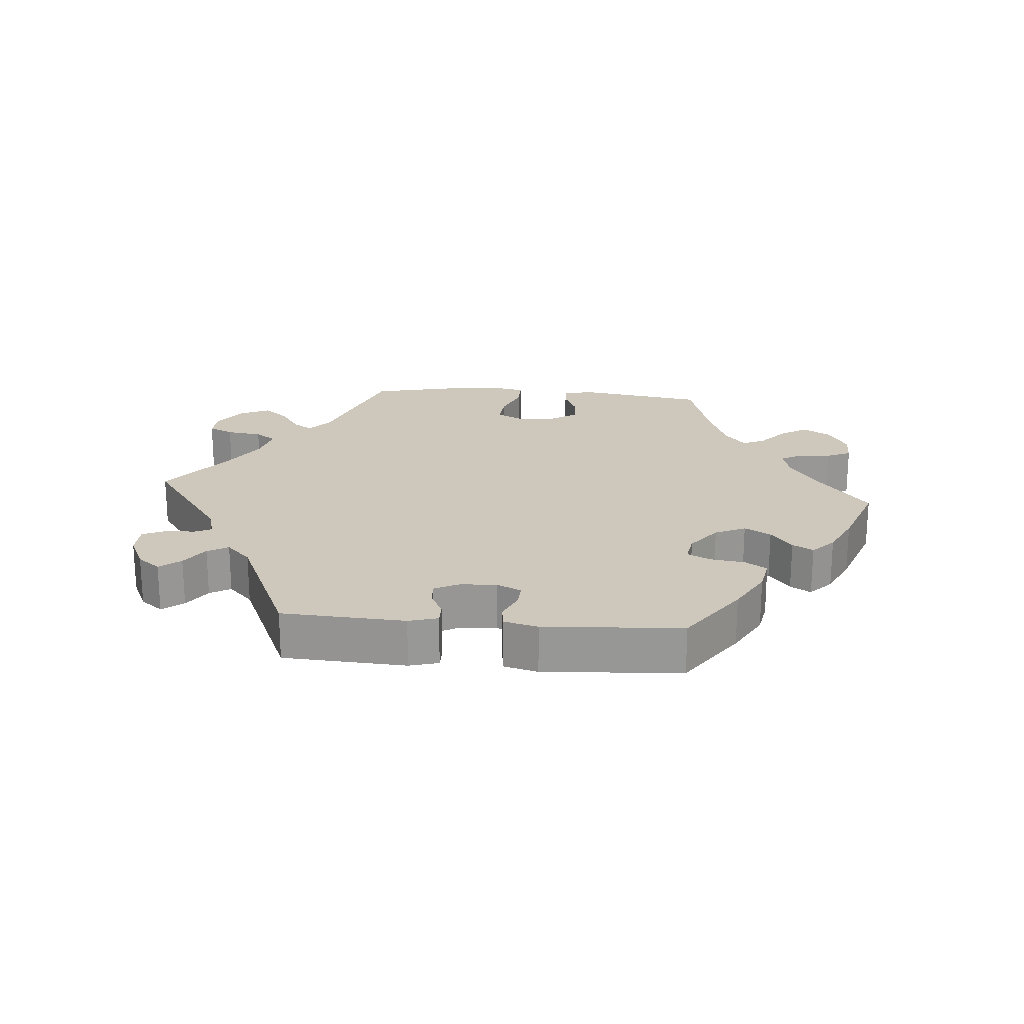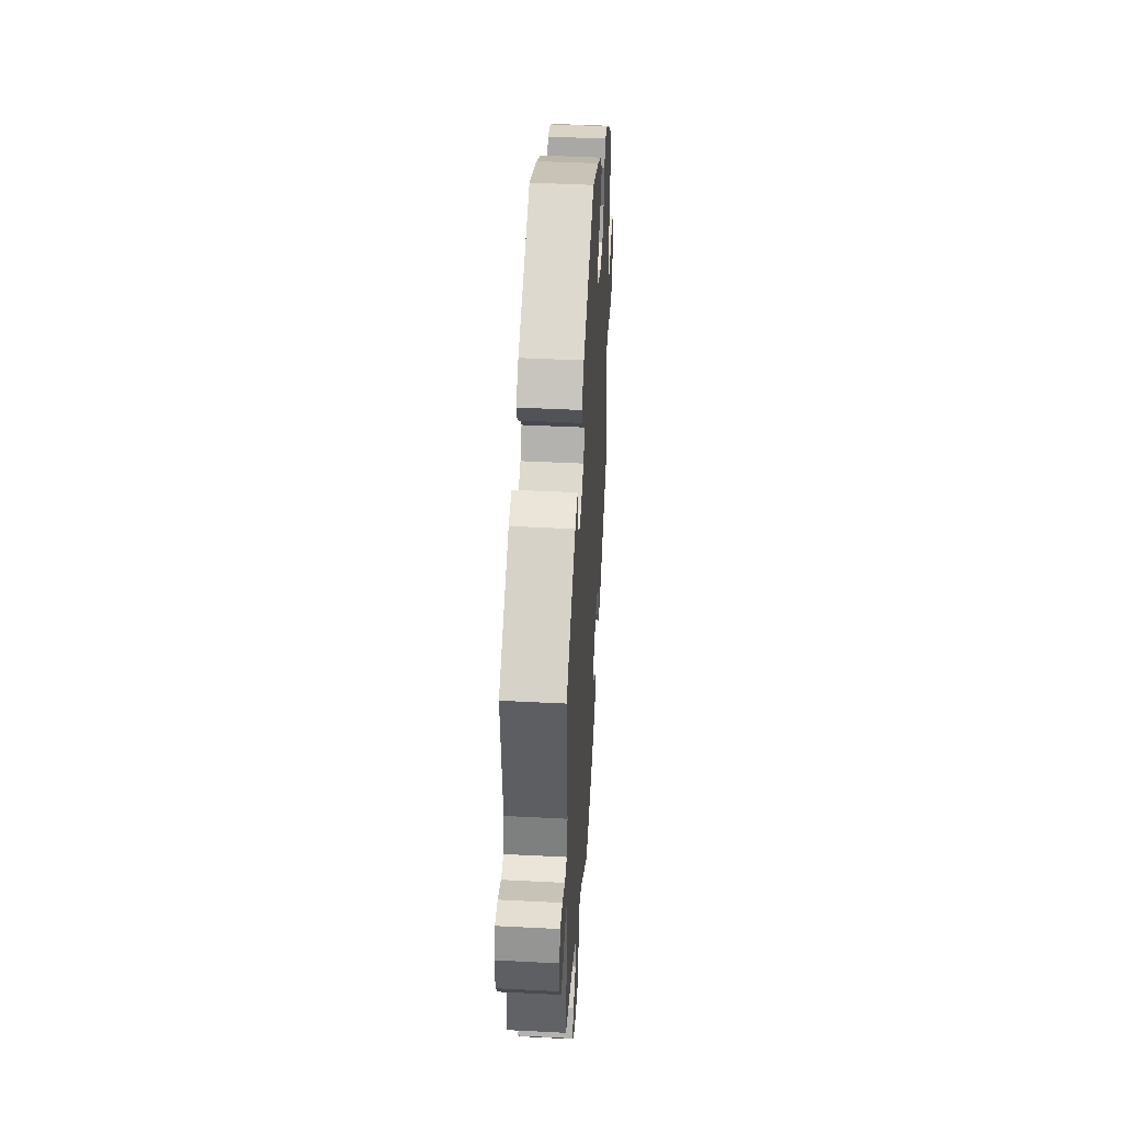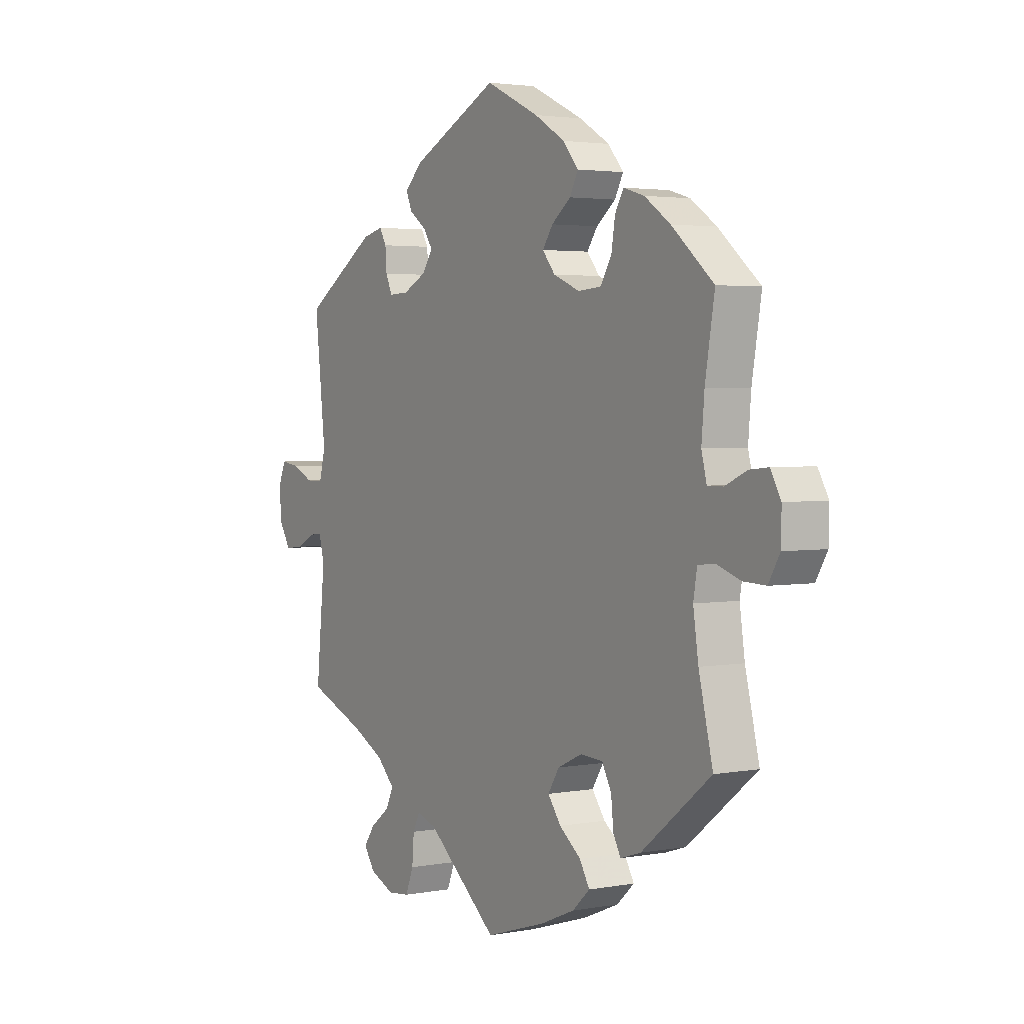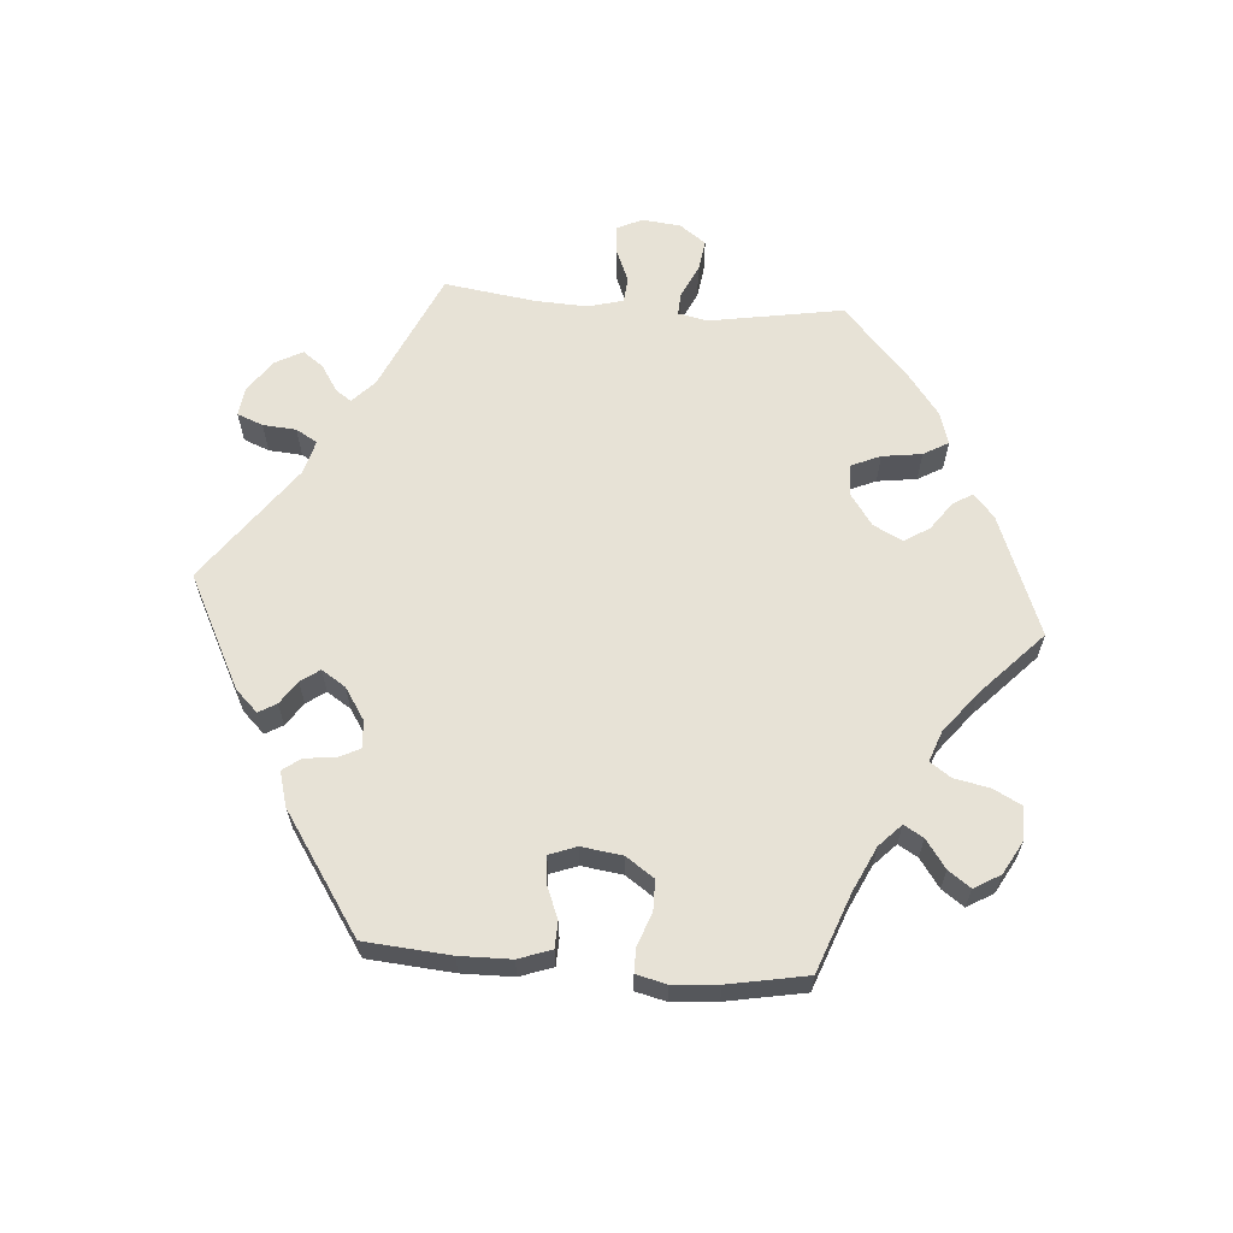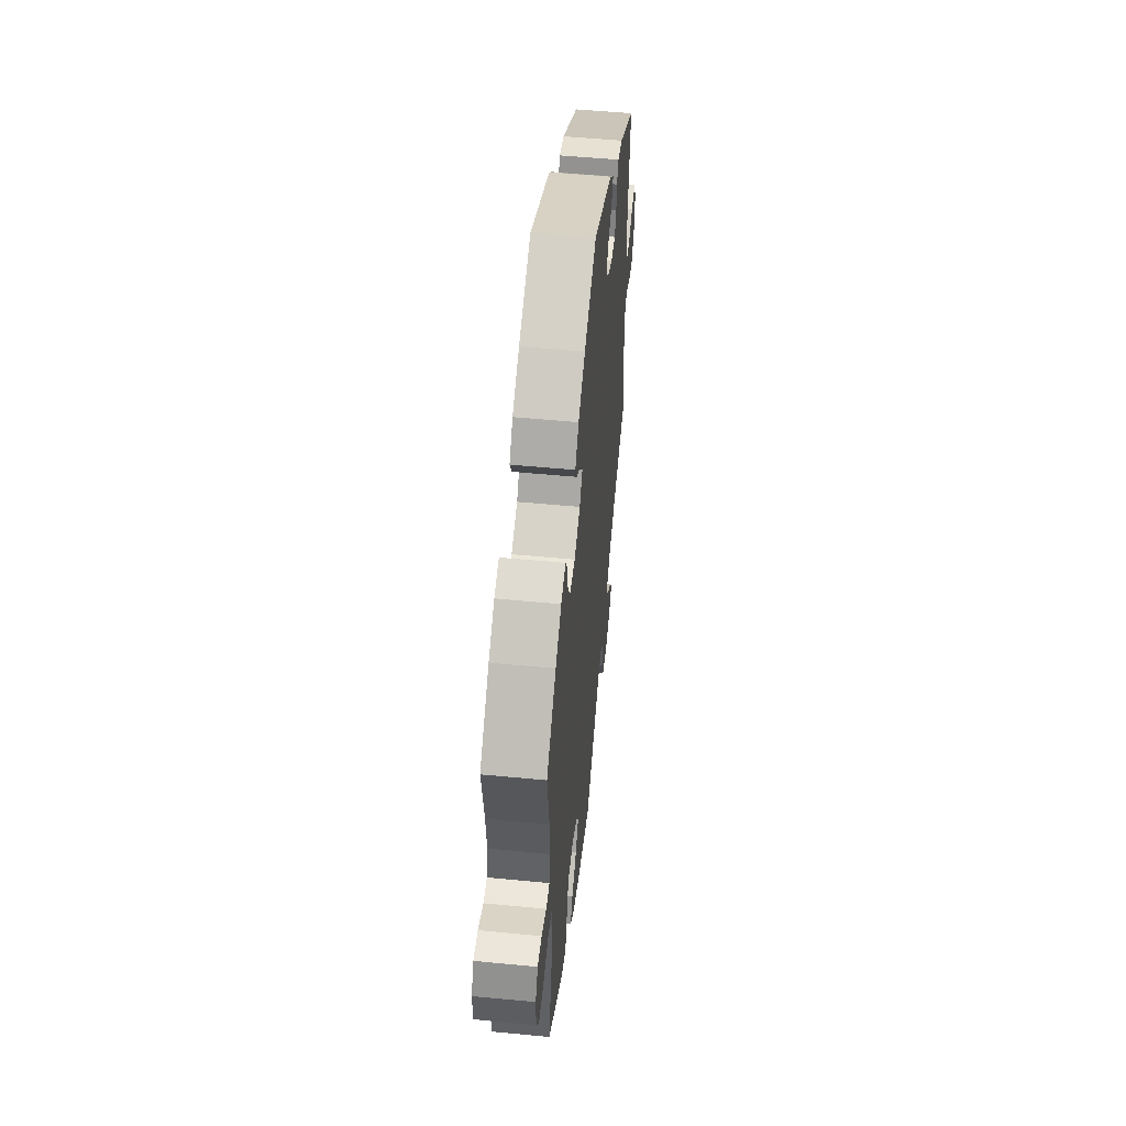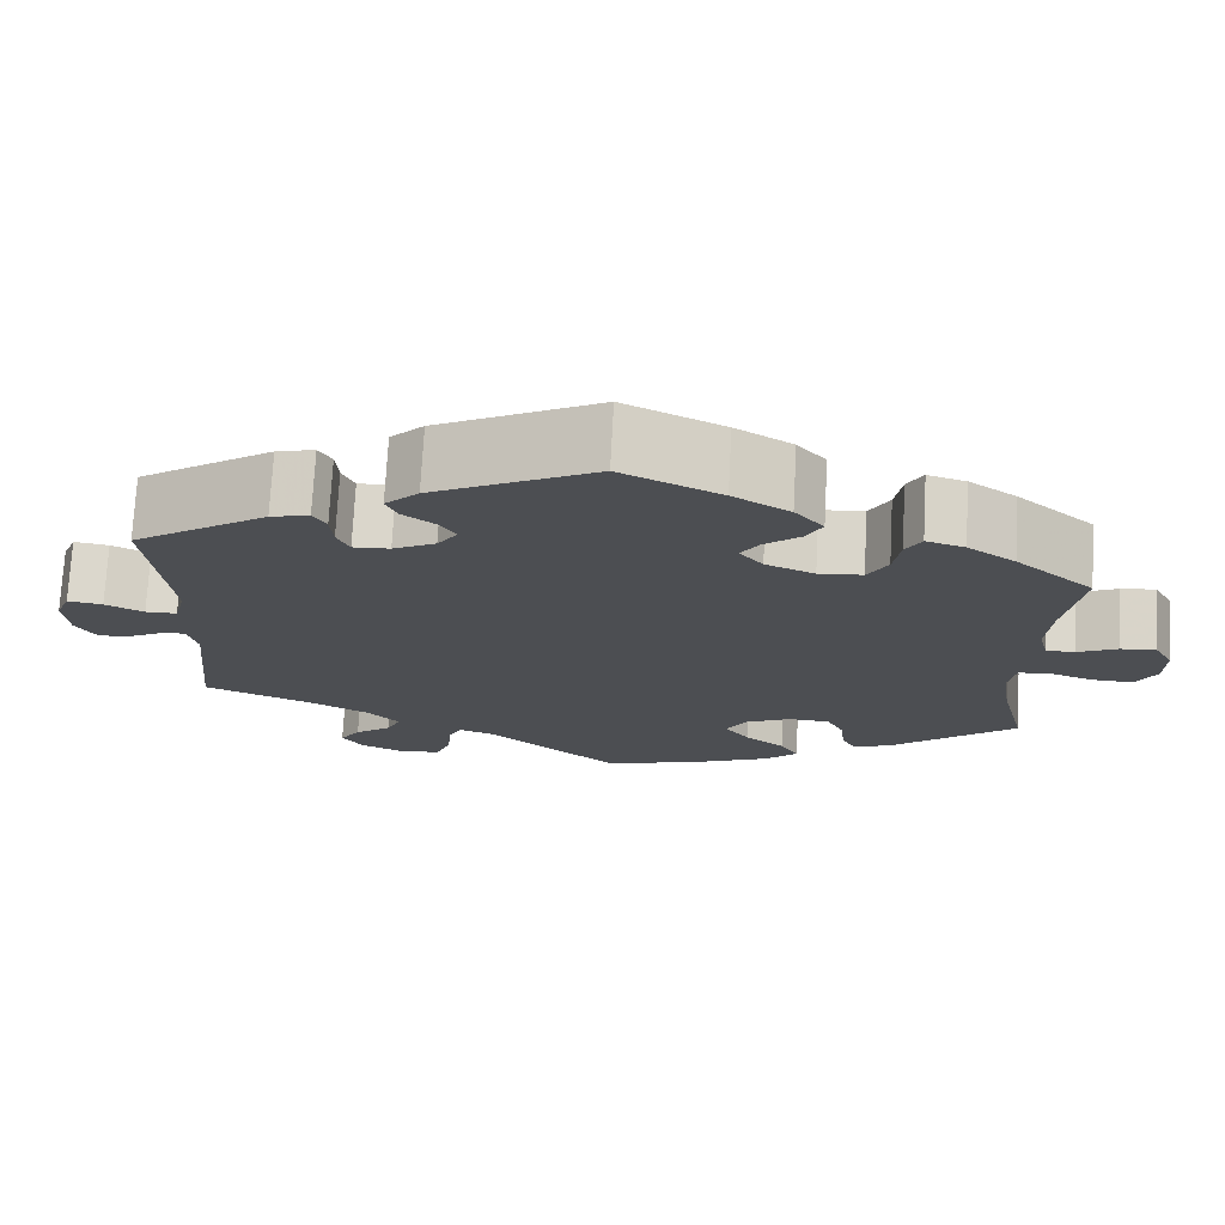
<metadata>
{"format":"obj","ext":"obj","renderer":"f3d","projection":"perspective","resolution":1024,"background":"white","views":[{"elev":21.8,"azim":-25.1,"up":"+Y"},{"elev":44.6,"azim":-86.6,"up":"+Z"},{"elev":2.9,"azim":57.6,"up":"+Z"},{"elev":63.3,"azim":34.5,"up":"+Y"},{"elev":52.9,"azim":95.9,"up":"+Z"},{"elev":73.2,"azim":3.0,"up":"+Z"}]}
</metadata>
<code>
v 0.352 0.07 -0.407
v 0.309 0.07 -0.421
v 0.293 0.07 -0.392
v 0.288 0.07 -0.342
v 0.268 0.07 -0.304
v 0.22 0.07 -0.301
v 0.168 0.07 -0.325
v 0.144 0.07 -0.363
v 0.172 0.07 -0.401
v 0.218 0.07 -0.437
v 0.239 0.07 -0.473
v 0.202 0.07 -0.507
v 0.128 0.07 -0.538
v 0 0.07 -0.578
v -0.152 0.07 -0.452
v -0.194 0.07 -0.438
v -0.209 0.07 -0.468
v -0.213 0.07 -0.52
v -0.23 0.07 -0.563
v -0.277 0.07 -0.568
v -0.329 0.07 -0.545
v -0.352 0.07 -0.511
v -0.329 0.07 -0.478
v -0.287 0.07 -0.446
v -0.271 0.07 -0.412
v -0.309 0.07 -0.374
v -0.377 0.07 -0.339
v -0.501 0.07 -0.289
v -0.482 0.07 -0.098
v -0.493 0.07 -0.054
v -0.52 0.07 -0.056
v -0.561 0.07 -0.077
v -0.598 0.07 -0.081
v -0.622 0.07 -0.042
v -0.627 0.07 0.015
v -0.611 0.07 0.054
v -0.571 0.07 0.048
v -0.527 0.07 0.027
v -0.491 0.07 0.027
v -0.478 0.07 0.077
v -0.501 0.07 0.289
v -0.346 0.07 0.39
v -0.302 0.07 0.401
v -0.287 0.07 0.375
v -0.284 0.07 0.334
v -0.27 0.07 0.303
v -0.228 0.07 0.305
v -0.179 0.07 0.33
v -0.156 0.07 0.363
v -0.175 0.07 0.392
v -0.212 0.07 0.419
v -0.225 0.07 0.449
v -0.187 0.07 0.486
v -0.001 0.07 0.578
v 0.113 0.07 0.524
v 0.178 0.07 0.485
v 0.211 0.07 0.446
v 0.193 0.07 0.412
v 0.152 0.07 0.38
v 0.13 0.07 0.348
v 0.157 0.07 0.315
v 0.213 0.07 0.292
v 0.263 0.07 0.296
v 0.286 0.07 0.335
v 0.294 0.07 0.385
v 0.312 0.07 0.416
v 0.356 0.07 0.403
v 0.411 0.07 0.365
v 0.5 0.07 0.289
v 0.48 0.07 0.169
v 0.474 0.07 0.097
v 0.485 0.07 0.053
v 0.518 0.07 0.053
v 0.564 0.07 0.074
v 0.604 0.07 0.078
v 0.626 0.07 0.039
v 0.625 0.07 -0.017
v 0.601 0.07 -0.058
v 0.554 0.07 -0.056
v 0.504 0.07 -0.039
v 0.467 0.07 -0.042
v 0.459 0.07 -0.089
v 0.47 0.07 -0.164
v 0.5 0.07 -0.289
v 0.352 0 -0.407
v 0.309 0 -0.421
v 0.293 0 -0.392
v 0.288 0 -0.342
v 0.268 0 -0.304
v 0.22 0 -0.301
v 0.168 0 -0.325
v 0.144 0 -0.363
v 0.172 0 -0.401
v 0.218 0 -0.437
v 0.239 0 -0.473
v 0.202 0 -0.507
v 0.128 0 -0.538
v 0 0 -0.578
v -0.152 0 -0.452
v -0.194 0 -0.438
v -0.209 0 -0.468
v -0.213 0 -0.52
v -0.23 0 -0.563
v -0.277 0 -0.568
v -0.329 0 -0.545
v -0.352 0 -0.511
v -0.329 0 -0.478
v -0.287 0 -0.446
v -0.271 0 -0.412
v -0.309 0 -0.374
v -0.377 0 -0.339
v -0.501 0 -0.289
v -0.482 0 -0.098
v -0.493 0 -0.054
v -0.52 0 -0.056
v -0.561 0 -0.077
v -0.598 0 -0.081
v -0.622 0 -0.042
v -0.627 0 0.015
v -0.611 0 0.054
v -0.571 0 0.048
v -0.527 0 0.027
v -0.491 0 0.027
v -0.478 0 0.077
v -0.501 0 0.289
v -0.346 0 0.39
v -0.302 0 0.401
v -0.287 0 0.375
v -0.284 0 0.334
v -0.27 0 0.303
v -0.228 0 0.305
v -0.179 0 0.33
v -0.156 0 0.363
v -0.175 0 0.392
v -0.212 0 0.419
v -0.225 0 0.449
v -0.187 0 0.486
v -0.001 0 0.578
v 0.113 0 0.524
v 0.178 0 0.485
v 0.211 0 0.446
v 0.193 0 0.412
v 0.152 0 0.38
v 0.13 0 0.348
v 0.157 0 0.315
v 0.213 0 0.292
v 0.263 0 0.296
v 0.286 0 0.335
v 0.294 0 0.385
v 0.312 0 0.416
v 0.356 0 0.403
v 0.411 0 0.365
v 0.5 0 0.289
v 0.48 0 0.169
v 0.474 0 0.097
v 0.485 0 0.053
v 0.518 0 0.053
v 0.564 0 0.074
v 0.604 0 0.078
v 0.626 0 0.039
v 0.625 0 -0.017
v 0.601 0 -0.058
v 0.554 0 -0.056
v 0.504 0 -0.039
v 0.467 0 -0.042
v 0.459 0 -0.089
v 0.47 0 -0.164
v 0.5 0 -0.289
f 83 84 1 2
f 82 83 2 3
f 81 82 3 4
f 77 78 79 80
f 77 80 81
f 76 77 81
f 73 74 75 76
f 72 73 76 81
f 71 72 81 4
f 67 68 69 70
f 64 65 66 67
f 63 64 67 70
f 62 63 70 71
f 56 57 58 59
f 56 59 60
f 55 56 60
f 54 55 60
f 53 54 60
f 50 51 52 53
f 49 50 53 60
f 48 49 60 61
f 42 43 44 45
f 40 41 42 45
f 39 40 45 46
f 35 36 37 38
f 35 38 39
f 34 35 39
f 31 32 33 34
f 30 31 34 39
f 29 30 39 46
f 27 28 29 46
f 21 22 23 24
f 21 24 25
f 20 21 25
f 17 18 19 20
f 16 17 20 25
f 15 16 25 26
f 13 14 15
f 9 10 11 12
f 8 9 12 13
f 62 71 4 5
f 47 48 61 62
f 47 62 5 6
f 46 47 6 7
f 27 46 7 8
f 15 26 27
f 8 13 15 27
f 86 85 168 167
f 87 86 167 166
f 88 87 166 165
f 164 163 162 161
f 165 164 161
f 165 161 160
f 160 159 158 157
f 165 160 157 156
f 88 165 156 155
f 154 153 152 151
f 151 150 149 148
f 154 151 148 147
f 155 154 147 146
f 143 142 141 140
f 144 143 140
f 144 140 139
f 144 139 138
f 144 138 137
f 137 136 135 134
f 144 137 134 133
f 145 144 133 132
f 129 128 127 126
f 129 126 125 124
f 130 129 124 123
f 122 121 120 119
f 123 122 119
f 123 119 118
f 118 117 116 115
f 123 118 115 114
f 130 123 114 113
f 130 113 112 111
f 108 107 106 105
f 109 108 105
f 109 105 104
f 104 103 102 101
f 109 104 101 100
f 110 109 100 99
f 99 98 97
f 96 95 94 93
f 97 96 93 92
f 89 88 155 146
f 146 145 132 131
f 90 89 146 131
f 91 90 131 130
f 92 91 130 111
f 111 110 99
f 111 99 97 92
f 1 85 86 2
f 2 86 87 3
f 3 87 88 4
f 4 88 89 5
f 5 89 90 6
f 6 90 91 7
f 7 91 92 8
f 8 92 93 9
f 9 93 94 10
f 10 94 95 11
f 11 95 96 12
f 12 96 97 13
f 13 97 98 14
f 14 98 99 15
f 15 99 100 16
f 16 100 101 17
f 17 101 102 18
f 18 102 103 19
f 19 103 104 20
f 20 104 105 21
f 21 105 106 22
f 22 106 107 23
f 23 107 108 24
f 24 108 109 25
f 25 109 110 26
f 26 110 111 27
f 27 111 112 28
f 28 112 113 29
f 29 113 114 30
f 30 114 115 31
f 31 115 116 32
f 32 116 117 33
f 33 117 118 34
f 34 118 119 35
f 35 119 120 36
f 36 120 121 37
f 37 121 122 38
f 38 122 123 39
f 39 123 124 40
f 40 124 125 41
f 41 125 126 42
f 42 126 127 43
f 43 127 128 44
f 44 128 129 45
f 45 129 130 46
f 46 130 131 47
f 47 131 132 48
f 48 132 133 49
f 49 133 134 50
f 50 134 135 51
f 51 135 136 52
f 52 136 137 53
f 53 137 138 54
f 54 138 139 55
f 55 139 140 56
f 56 140 141 57
f 57 141 142 58
f 58 142 143 59
f 59 143 144 60
f 60 144 145 61
f 61 145 146 62
f 62 146 147 63
f 63 147 148 64
f 64 148 149 65
f 65 149 150 66
f 66 150 151 67
f 67 151 152 68
f 68 152 153 69
f 69 153 154 70
f 70 154 155 71
f 71 155 156 72
f 72 156 157 73
f 73 157 158 74
f 74 158 159 75
f 75 159 160 76
f 76 160 161 77
f 77 161 162 78
f 78 162 163 79
f 79 163 164 80
f 80 164 165 81
f 81 165 166 82
f 82 166 167 83
f 83 167 168 84
f 84 168 85 1

</code>
